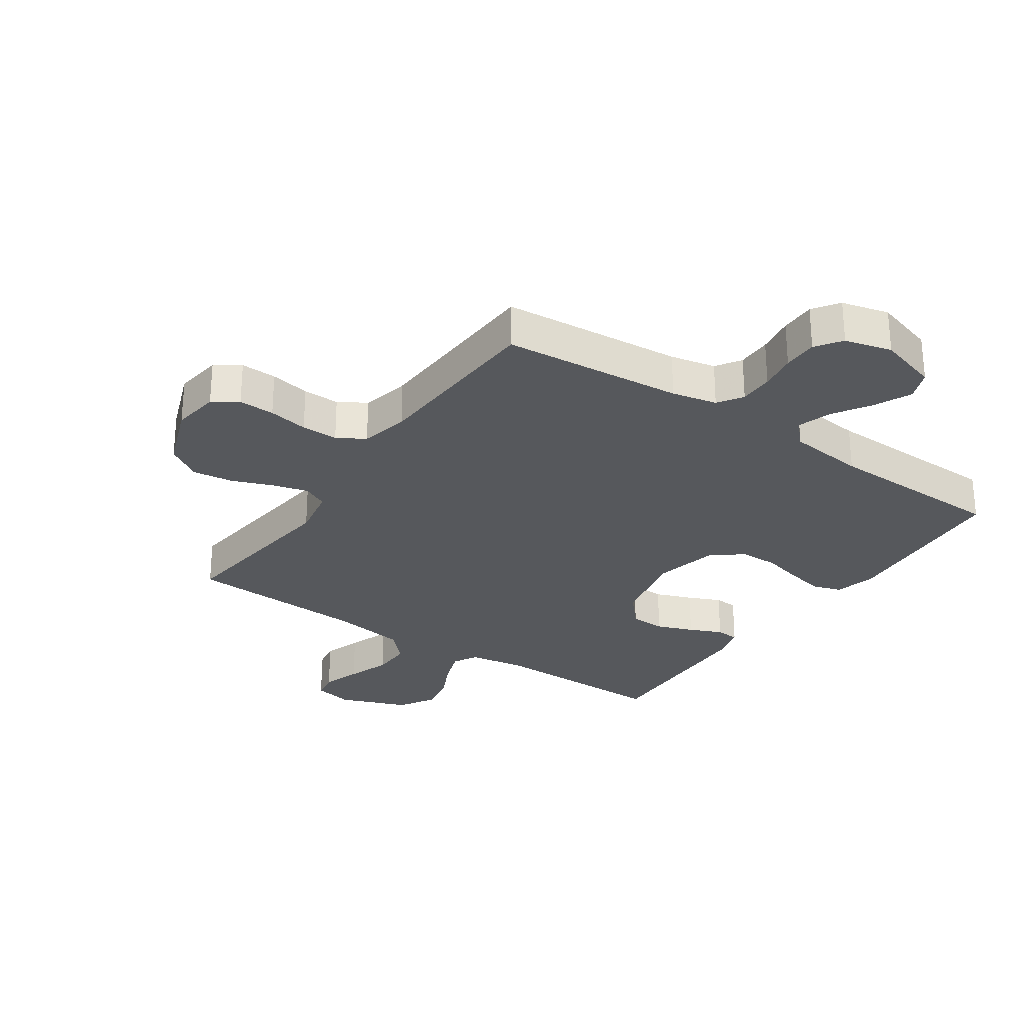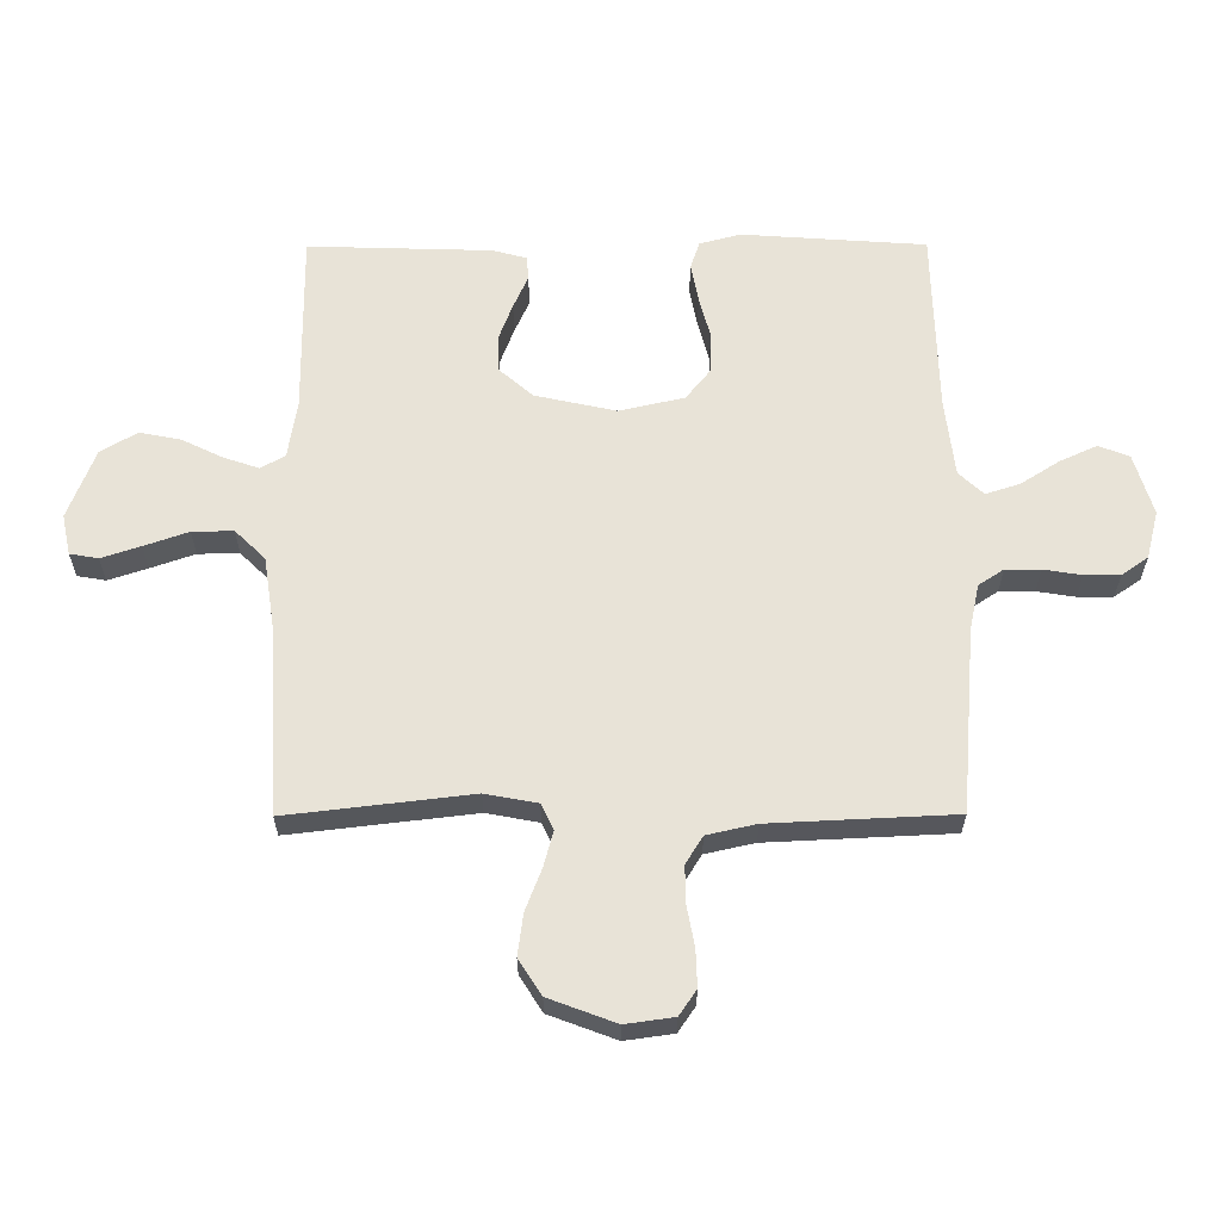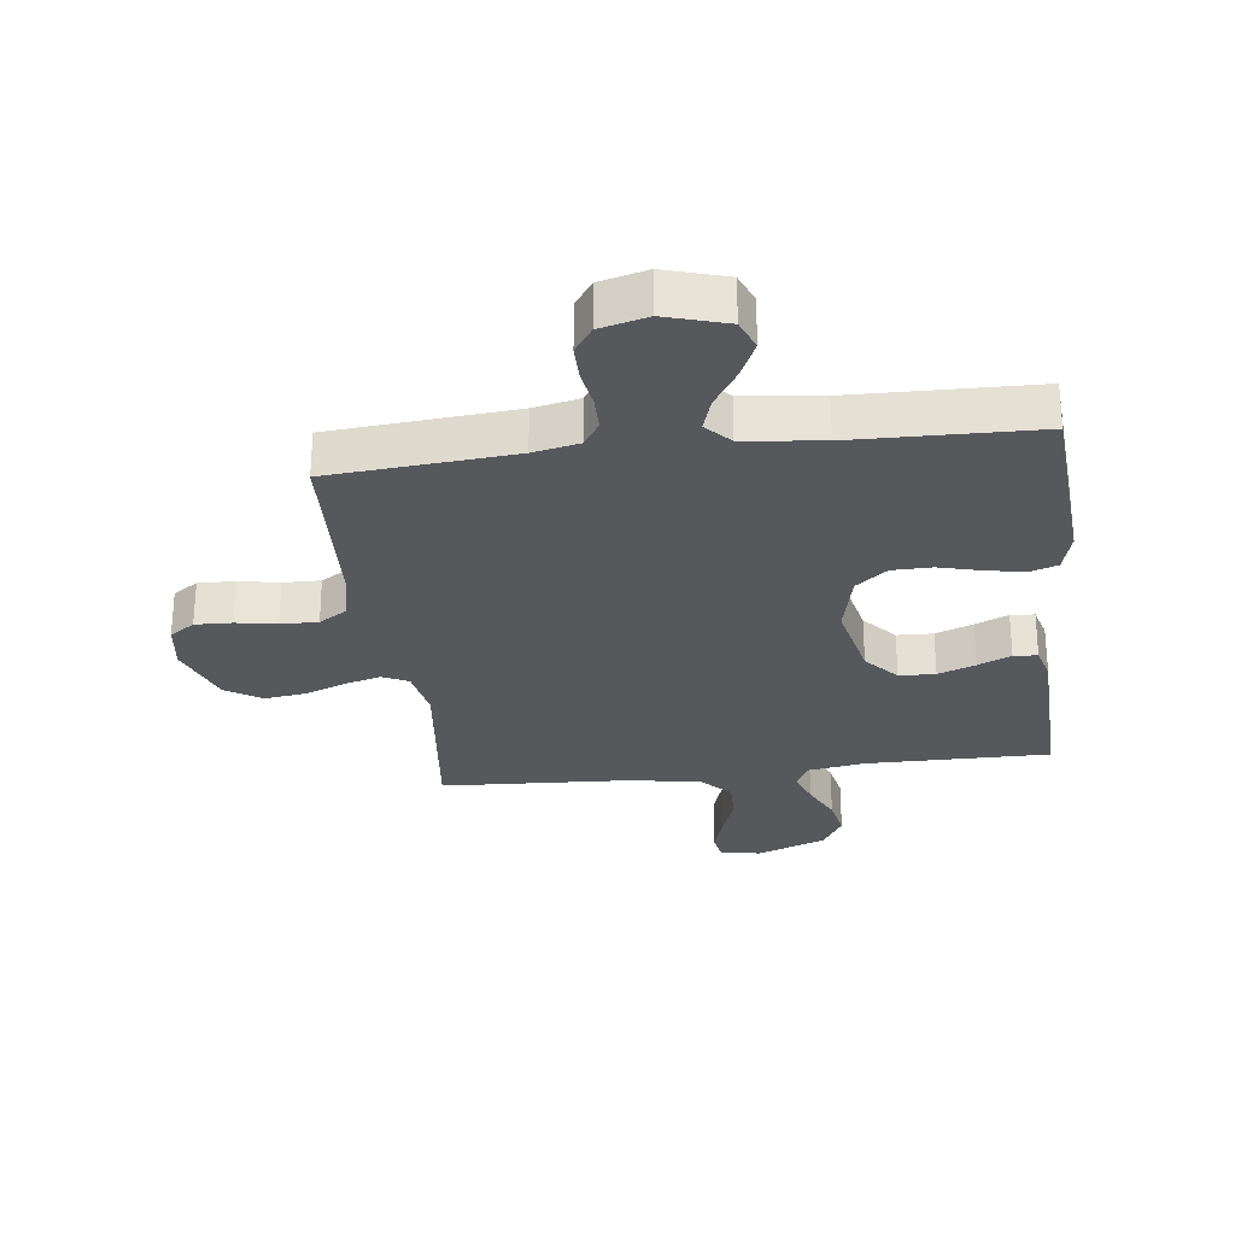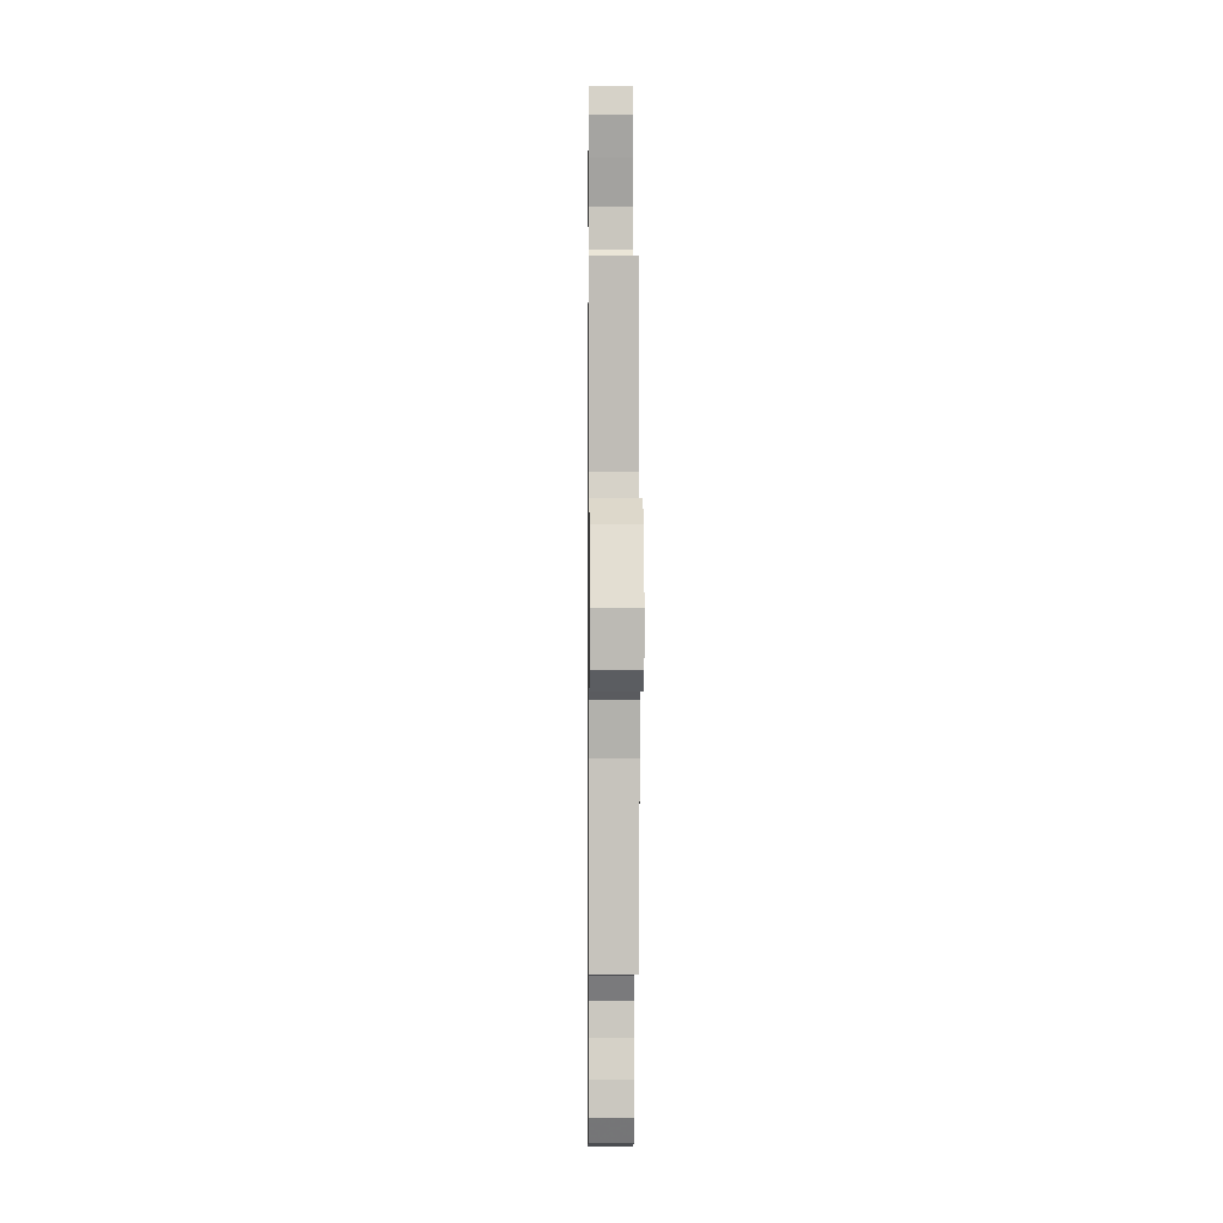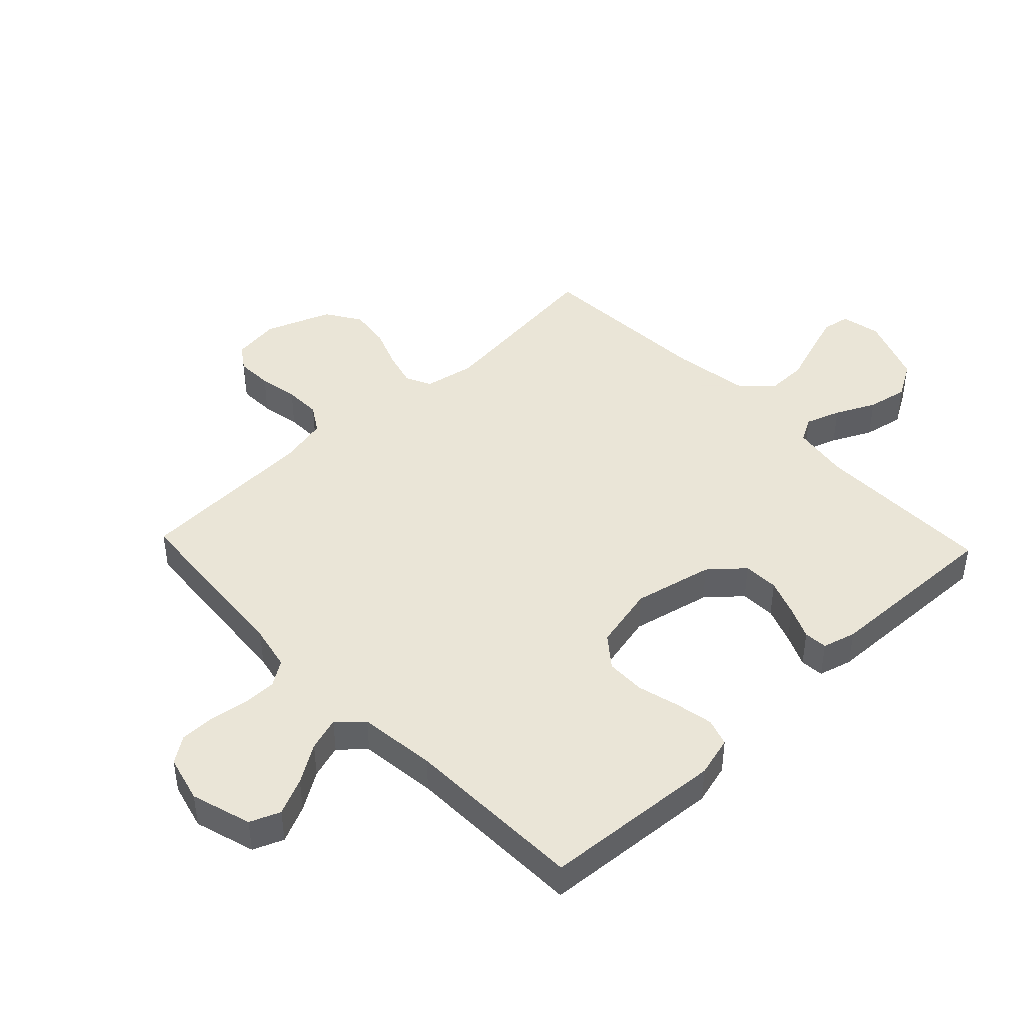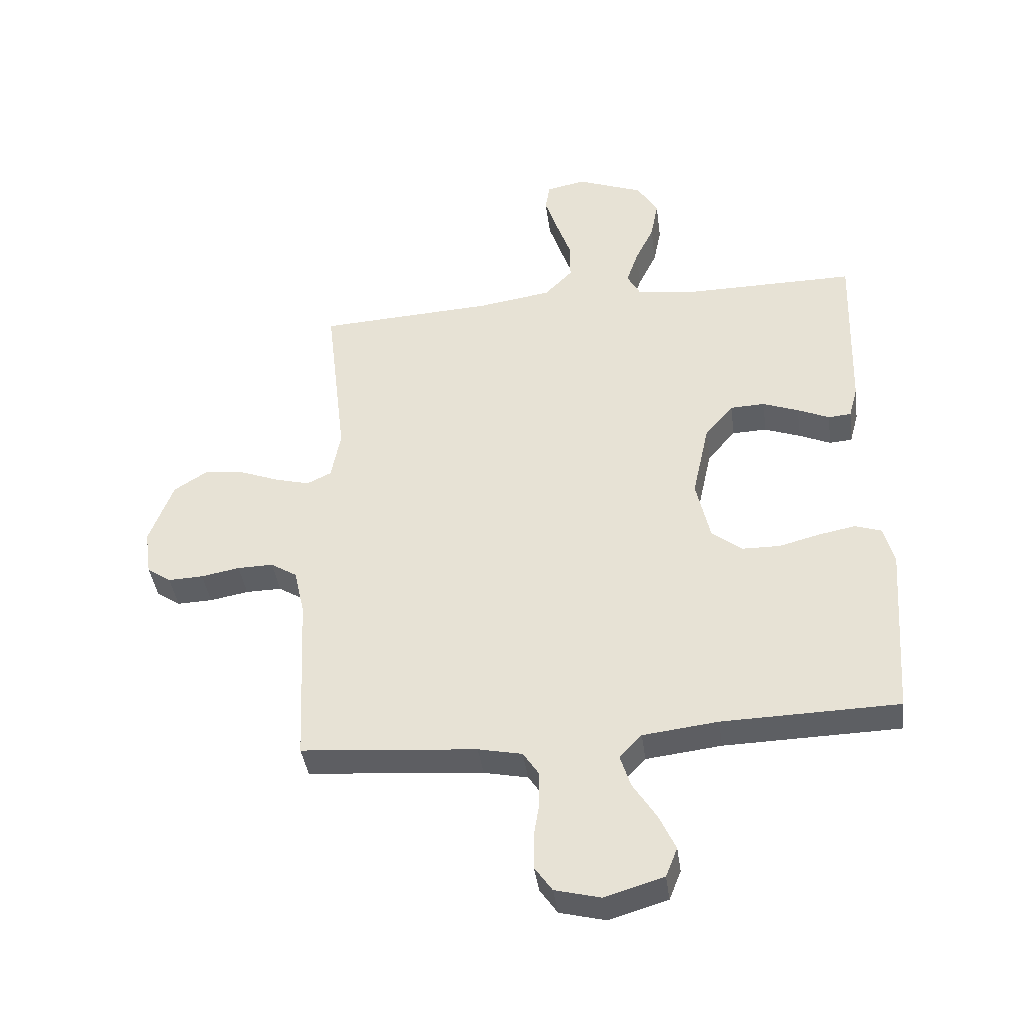
<metadata>
{"format":"obj","ext":"obj","renderer":"f3d","projection":"perspective","resolution":1024,"background":"white","views":[{"elev":-28.0,"azim":145.6,"up":"+Y"},{"elev":62.1,"azim":89.8,"up":"+Y"},{"elev":-28.1,"azim":-173.0,"up":"+Y"},{"elev":-1.5,"azim":89.4,"up":"+Z"},{"elev":44.0,"azim":-133.6,"up":"+Y"},{"elev":-40.3,"azim":-172.3,"up":"+Z"}]}
</metadata>
<code>
v -0.5 0.07 -0.5
v -0.521 0.07 -0.2
v -0.503 0.07 -0.133
v -0.458 0.07 -0.118
v -0.395 0.07 -0.13
v -0.326 0.07 -0.148
v -0.261 0.07 -0.147
v -0.21 0.07 -0.106
v -0.186 0.07 0
v -0.215 0.07 0.132
v -0.263 0.07 0.187
v -0.322 0.07 0.189
v -0.383 0.07 0.166
v -0.437 0.07 0.142
v -0.476 0.07 0.145
v -0.491 0.07 0.2
v -0.5 0.07 0.5
v -0.2 0.07 0.498
v -0.106 0.07 0.513
v -0.084 0.07 0.553
v -0.104 0.07 0.611
v -0.136 0.07 0.677
v -0.149 0.07 0.744
v -0.114 0.07 0.803
v 0 0.07 0.847
v 0.066 0.07 0.833
v 0.074 0.07 0.787
v 0.053 0.07 0.723
v 0.028 0.07 0.651
v 0.027 0.07 0.584
v 0.075 0.07 0.535
v 0.2 0.07 0.516
v 0.5 0.07 0.5
v 0.465 0.07 0.2
v 0.481 0.07 0.115
v 0.523 0.07 0.095
v 0.582 0.07 0.111
v 0.649 0.07 0.137
v 0.717 0.07 0.146
v 0.775 0.07 0.109
v 0.816 0.07 0
v 0.805 0.07 -0.079
v 0.764 0.07 -0.107
v 0.704 0.07 -0.105
v 0.638 0.07 -0.093
v 0.577 0.07 -0.092
v 0.532 0.07 -0.12
v 0.514 0.07 -0.2
v 0.5 0.07 -0.5
v 0.2 0.07 -0.525
v 0.125 0.07 -0.541
v 0.098 0.07 -0.582
v 0.098 0.07 -0.639
v 0.108 0.07 -0.701
v 0.108 0.07 -0.759
v 0.078 0.07 -0.802
v 0 0.07 -0.822
v -0.1 0.07 -0.792
v -0.12 0.07 -0.742
v -0.092 0.07 -0.681
v -0.052 0.07 -0.618
v -0.034 0.07 -0.562
v -0.072 0.07 -0.522
v -0.2 0.07 -0.507
v -0.5 0 -0.5
v -0.521 0 -0.2
v -0.503 0 -0.133
v -0.458 0 -0.118
v -0.395 0 -0.13
v -0.326 0 -0.148
v -0.261 0 -0.147
v -0.21 0 -0.106
v -0.186 0 0
v -0.215 0 0.132
v -0.263 0 0.187
v -0.322 0 0.189
v -0.383 0 0.166
v -0.437 0 0.142
v -0.476 0 0.145
v -0.491 0 0.2
v -0.5 0 0.5
v -0.2 0 0.498
v -0.106 0 0.513
v -0.084 0 0.553
v -0.104 0 0.611
v -0.136 0 0.677
v -0.149 0 0.744
v -0.114 0 0.803
v 0 0 0.847
v 0.066 0 0.833
v 0.074 0 0.787
v 0.053 0 0.723
v 0.028 0 0.651
v 0.027 0 0.584
v 0.075 0 0.535
v 0.2 0 0.516
v 0.5 0 0.5
v 0.465 0 0.2
v 0.481 0 0.115
v 0.523 0 0.095
v 0.582 0 0.111
v 0.649 0 0.137
v 0.717 0 0.146
v 0.775 0 0.109
v 0.816 0 0
v 0.805 0 -0.079
v 0.764 0 -0.107
v 0.704 0 -0.105
v 0.638 0 -0.093
v 0.577 0 -0.092
v 0.532 0 -0.12
v 0.514 0 -0.2
v 0.5 0 -0.5
v 0.2 0 -0.525
v 0.125 0 -0.541
v 0.098 0 -0.582
v 0.098 0 -0.639
v 0.108 0 -0.701
v 0.108 0 -0.759
v 0.078 0 -0.802
v 0 0 -0.822
v -0.1 0 -0.792
v -0.12 0 -0.742
v -0.092 0 -0.681
v -0.052 0 -0.618
v -0.034 0 -0.562
v -0.072 0 -0.522
v -0.2 0 -0.507
f 58 59 60 61
f 58 61 62
f 57 58 62
f 56 57 62
f 53 54 55 56
f 52 53 56 62
f 51 52 62 63
f 48 49 50
f 47 48 50 51
f 42 43 44 45
f 42 45 46
f 41 42 46
f 40 41 46
f 37 38 39 40
f 36 37 40 46
f 35 36 46 47
f 32 33 34
f 31 32 34 35
f 30 31 35 47
f 26 27 28 29
f 24 25 26 29
f 24 29 30
f 21 22 23 24
f 20 21 24 30
f 19 20 30 47
f 15 16 17 18
f 13 14 15 18
f 12 13 18 19
f 11 12 19
f 10 11 19 47
f 3 4 5 6
f 1 2 3 6
f 64 1 6 7
f 63 64 7 8
f 51 63 8 9
f 9 10 47 51
f 125 124 123 122
f 126 125 122
f 126 122 121
f 126 121 120
f 120 119 118 117
f 126 120 117 116
f 127 126 116 115
f 114 113 112
f 115 114 112 111
f 109 108 107 106
f 110 109 106
f 110 106 105
f 110 105 104
f 104 103 102 101
f 110 104 101 100
f 111 110 100 99
f 98 97 96
f 99 98 96 95
f 111 99 95 94
f 93 92 91 90
f 93 90 89 88
f 94 93 88
f 88 87 86 85
f 94 88 85 84
f 111 94 84 83
f 82 81 80 79
f 82 79 78 77
f 83 82 77 76
f 83 76 75
f 111 83 75 74
f 70 69 68 67
f 70 67 66 65
f 71 70 65 128
f 72 71 128 127
f 73 72 127 115
f 115 111 74 73
f 1 65 66 2
f 2 66 67 3
f 3 67 68 4
f 4 68 69 5
f 5 69 70 6
f 6 70 71 7
f 7 71 72 8
f 8 72 73 9
f 9 73 74 10
f 10 74 75 11
f 11 75 76 12
f 12 76 77 13
f 13 77 78 14
f 14 78 79 15
f 15 79 80 16
f 16 80 81 17
f 17 81 82 18
f 18 82 83 19
f 19 83 84 20
f 20 84 85 21
f 21 85 86 22
f 22 86 87 23
f 23 87 88 24
f 24 88 89 25
f 25 89 90 26
f 26 90 91 27
f 27 91 92 28
f 28 92 93 29
f 29 93 94 30
f 30 94 95 31
f 31 95 96 32
f 32 96 97 33
f 33 97 98 34
f 34 98 99 35
f 35 99 100 36
f 36 100 101 37
f 37 101 102 38
f 38 102 103 39
f 39 103 104 40
f 40 104 105 41
f 41 105 106 42
f 42 106 107 43
f 43 107 108 44
f 44 108 109 45
f 45 109 110 46
f 46 110 111 47
f 47 111 112 48
f 48 112 113 49
f 49 113 114 50
f 50 114 115 51
f 51 115 116 52
f 52 116 117 53
f 53 117 118 54
f 54 118 119 55
f 55 119 120 56
f 56 120 121 57
f 57 121 122 58
f 58 122 123 59
f 59 123 124 60
f 60 124 125 61
f 61 125 126 62
f 62 126 127 63
f 63 127 128 64
f 64 128 65 1

</code>
